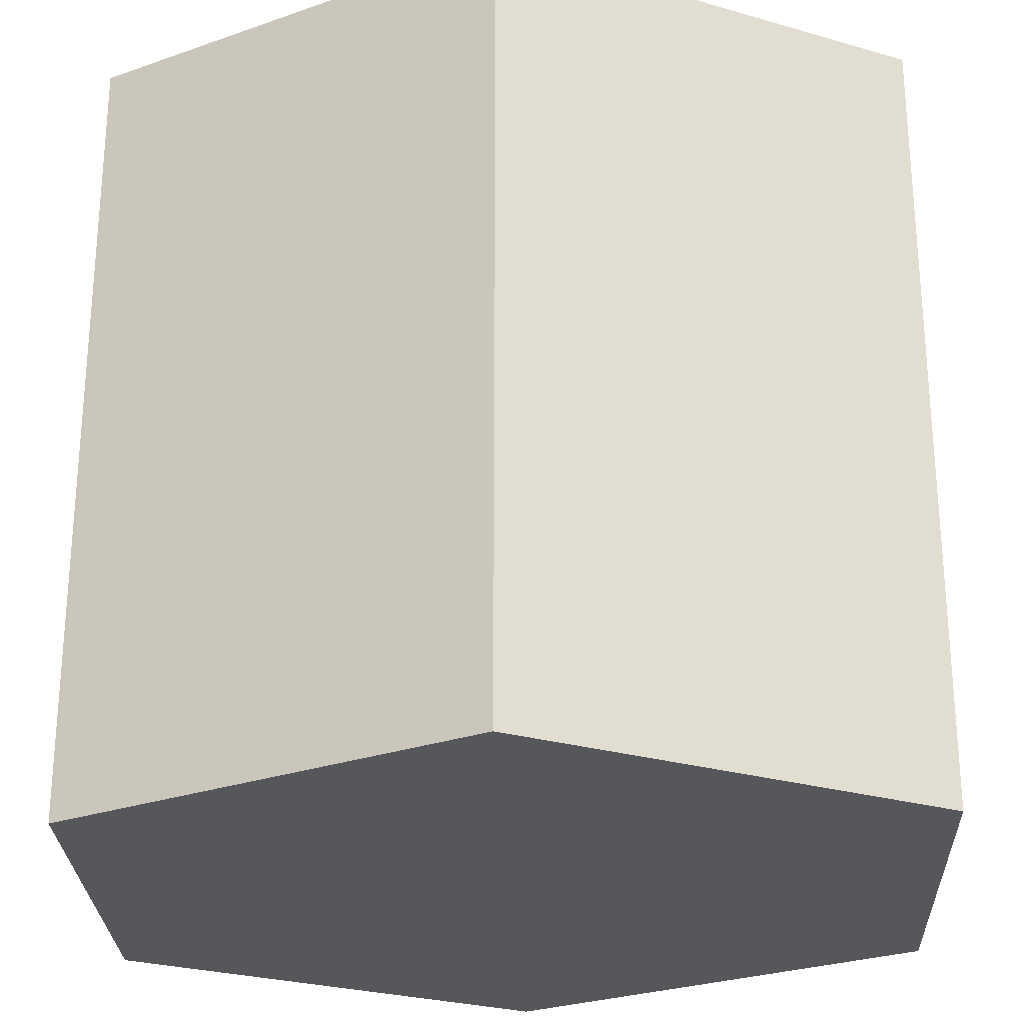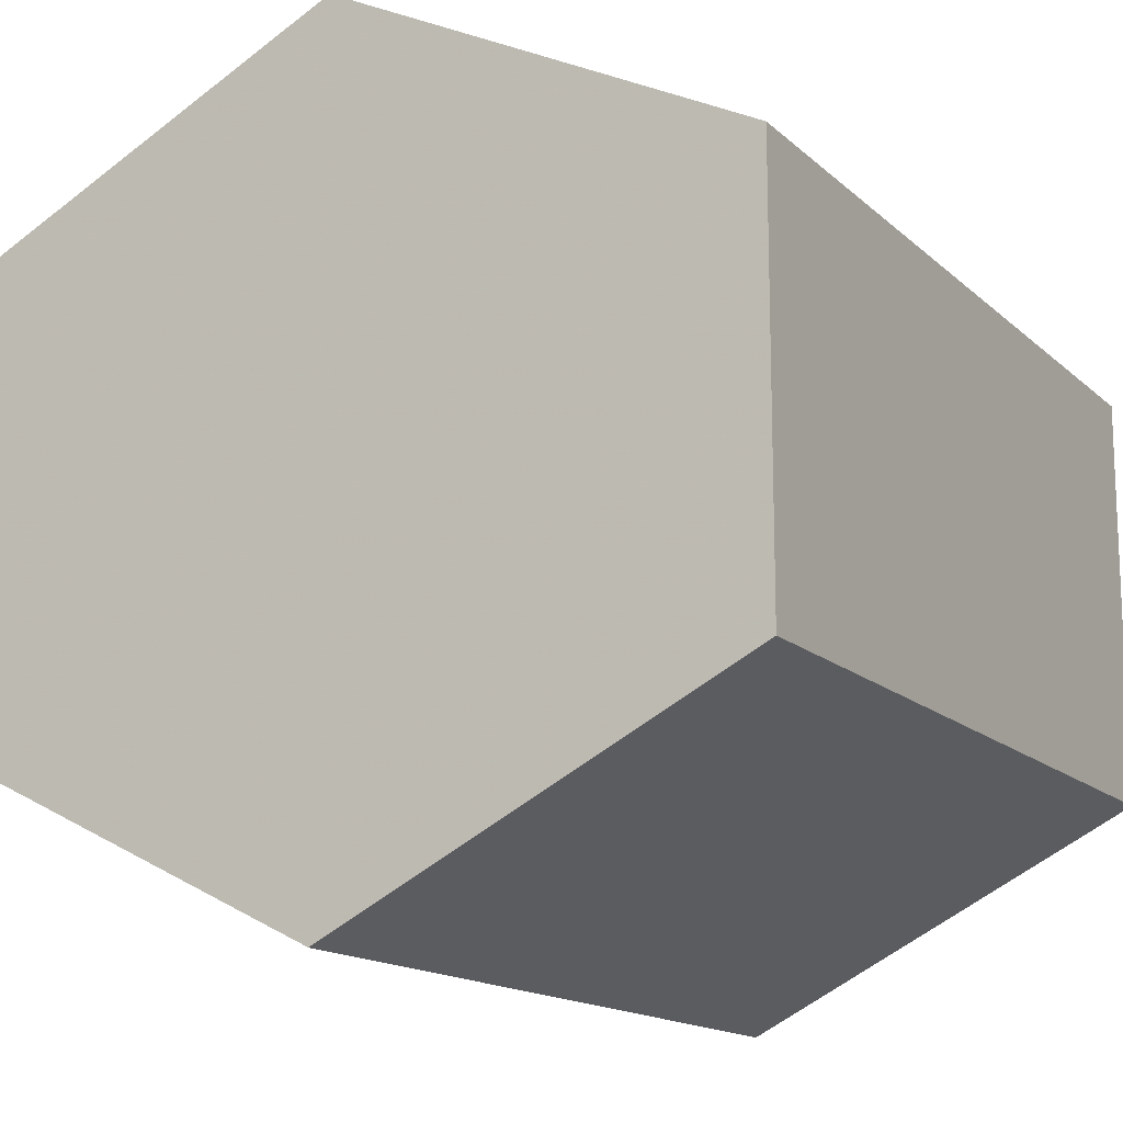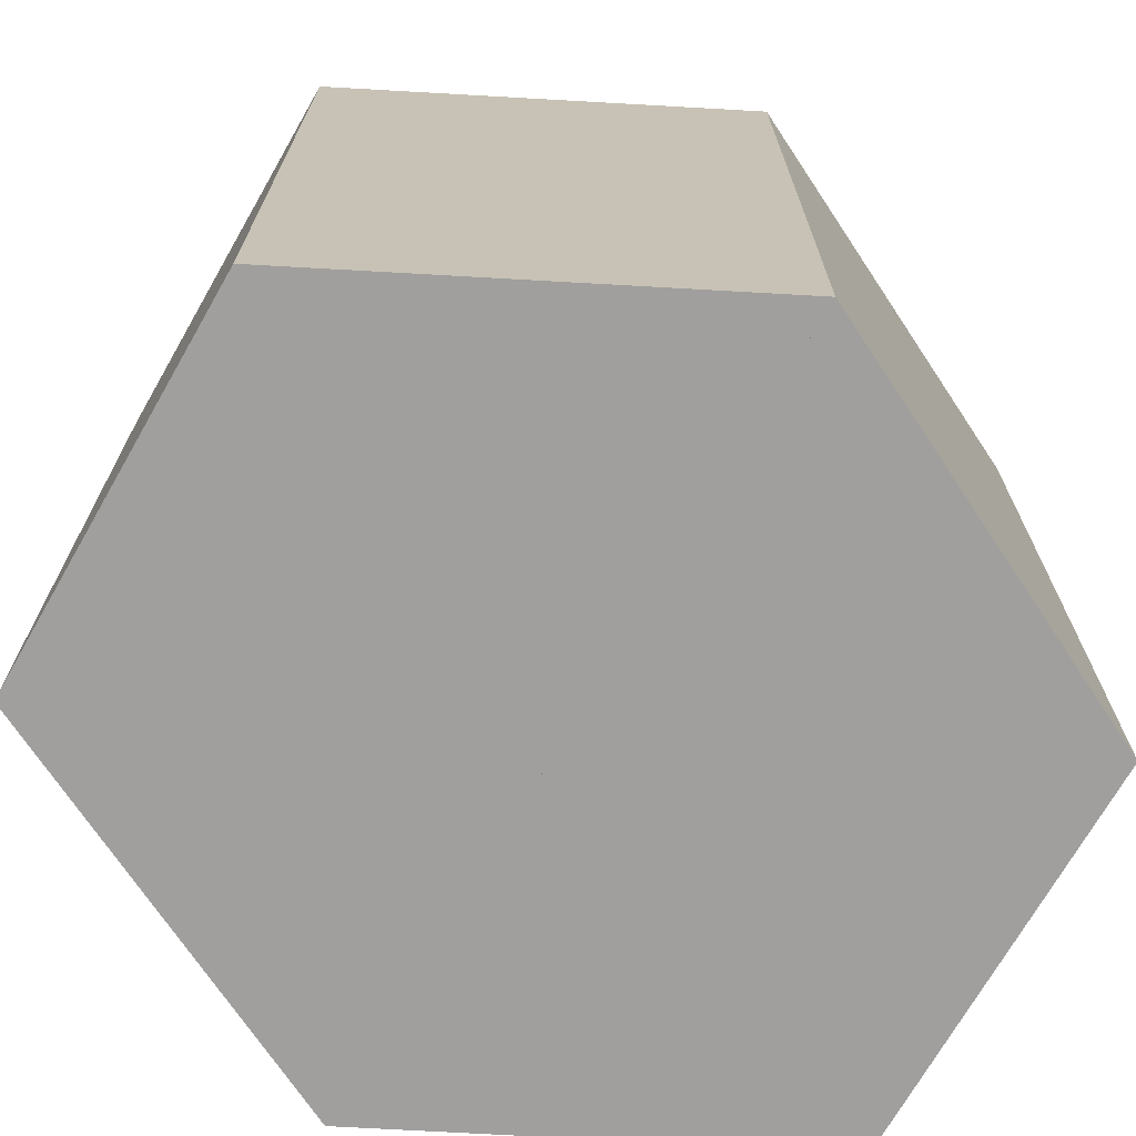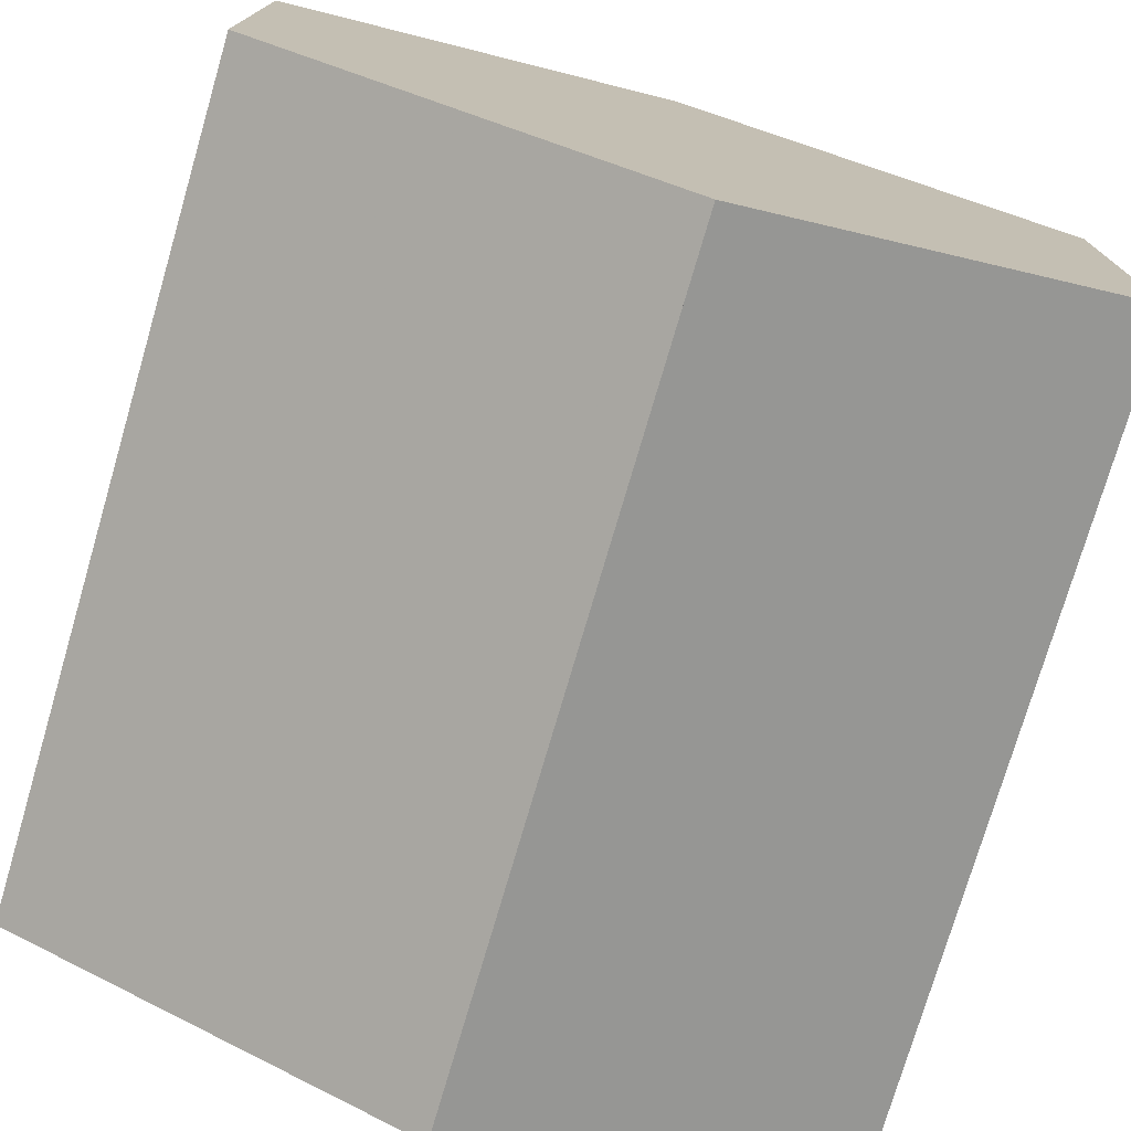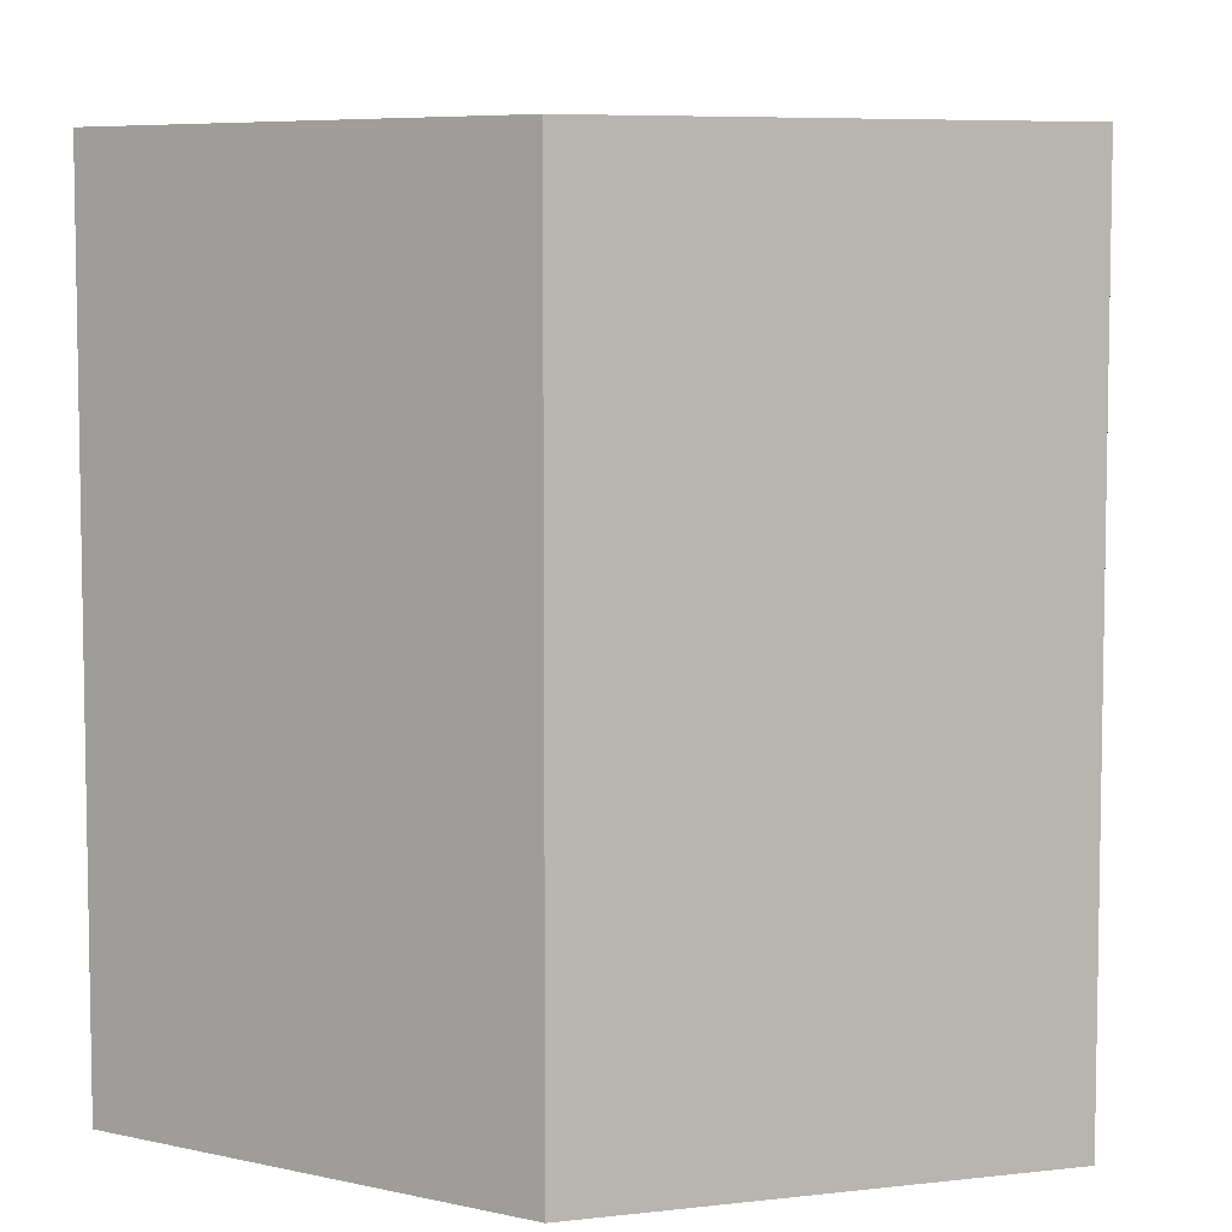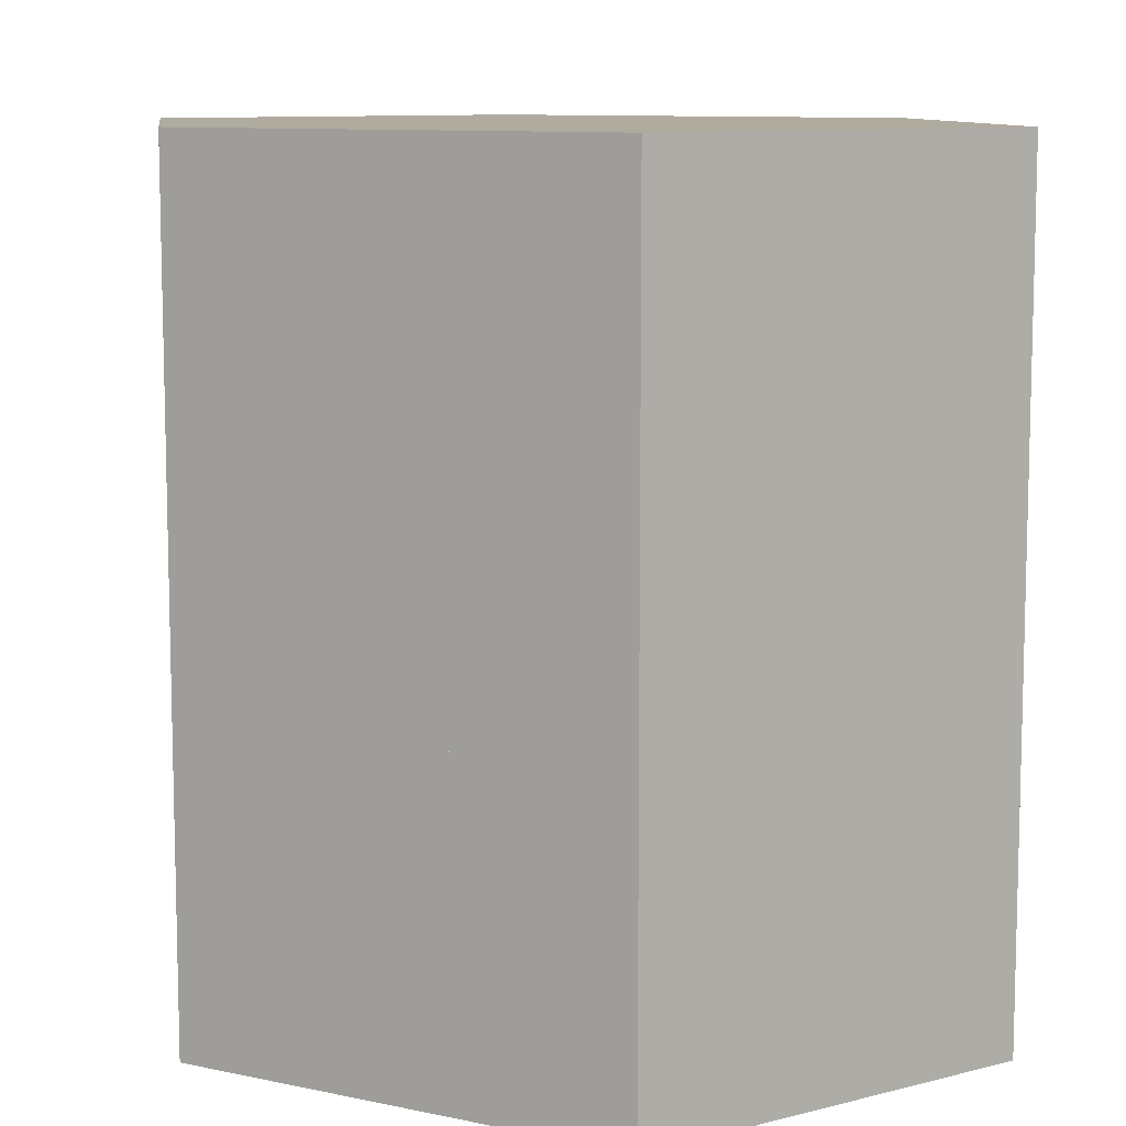
<metadata>
{"format":"obj","ext":"obj","renderer":"f3d","projection":"perspective","resolution":1024,"background":"white","views":[{"elev":-26.8,"azim":-177.8,"up":"+Z"},{"elev":-14.9,"azim":29.1,"up":"+Y"},{"elev":-71.4,"azim":150.2,"up":"+Z"},{"elev":-75.8,"azim":-16.3,"up":"+Y"},{"elev":6.6,"azim":7.4,"up":"+Z"},{"elev":9.6,"azim":55.9,"up":"+Z"}]}
</metadata>
<code>
v 0 -1 -1
v 0 1 -1
v -1 0.5 -1
v -1 -0.5 -1
v 1 0.5 -1
v 1 -0.5 -1
v 0 -1 1
v 0 1 1
v -1 0.5 1
v -1 -0.5 1
v 1 0.5 1
v 1 -0.5 1
f 1 4 3
f 1 3 2
f 1 2 5
f 1 5 6
f 7 9 10
f 7 8 9
f 7 11 8
f 7 12 11
f 1 7 4
f 4 7 10
f 4 10 3
f 3 10 9
f 3 9 2
f 2 9 8
f 2 8 5
f 5 8 11
f 5 11 6
f 6 11 12
f 6 12 1
f 1 12 7
f 1 5 4
f 4 5 3
f 3 5 1
f 1 7 3
f 3 7 2
f 2 7 1
f 1 7 5
f 5 7 6
f 6 7 1

</code>
